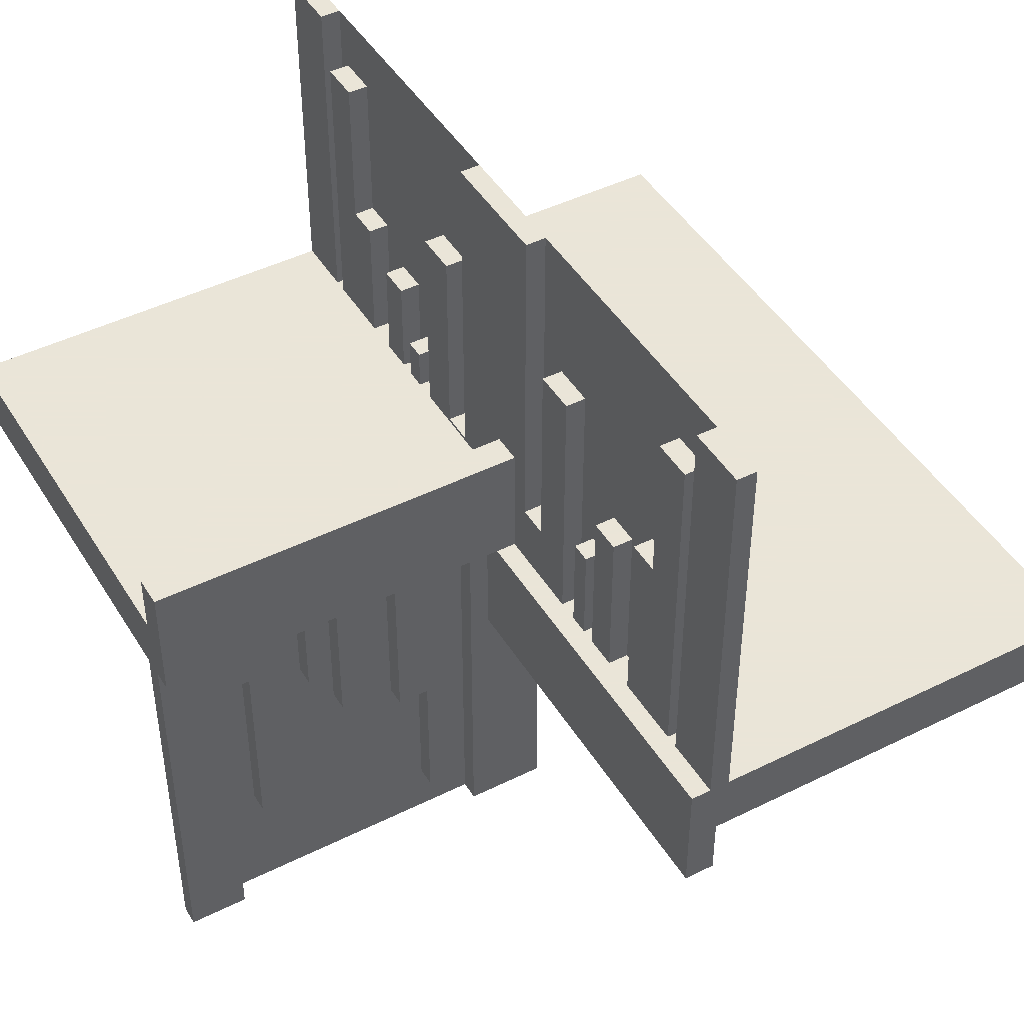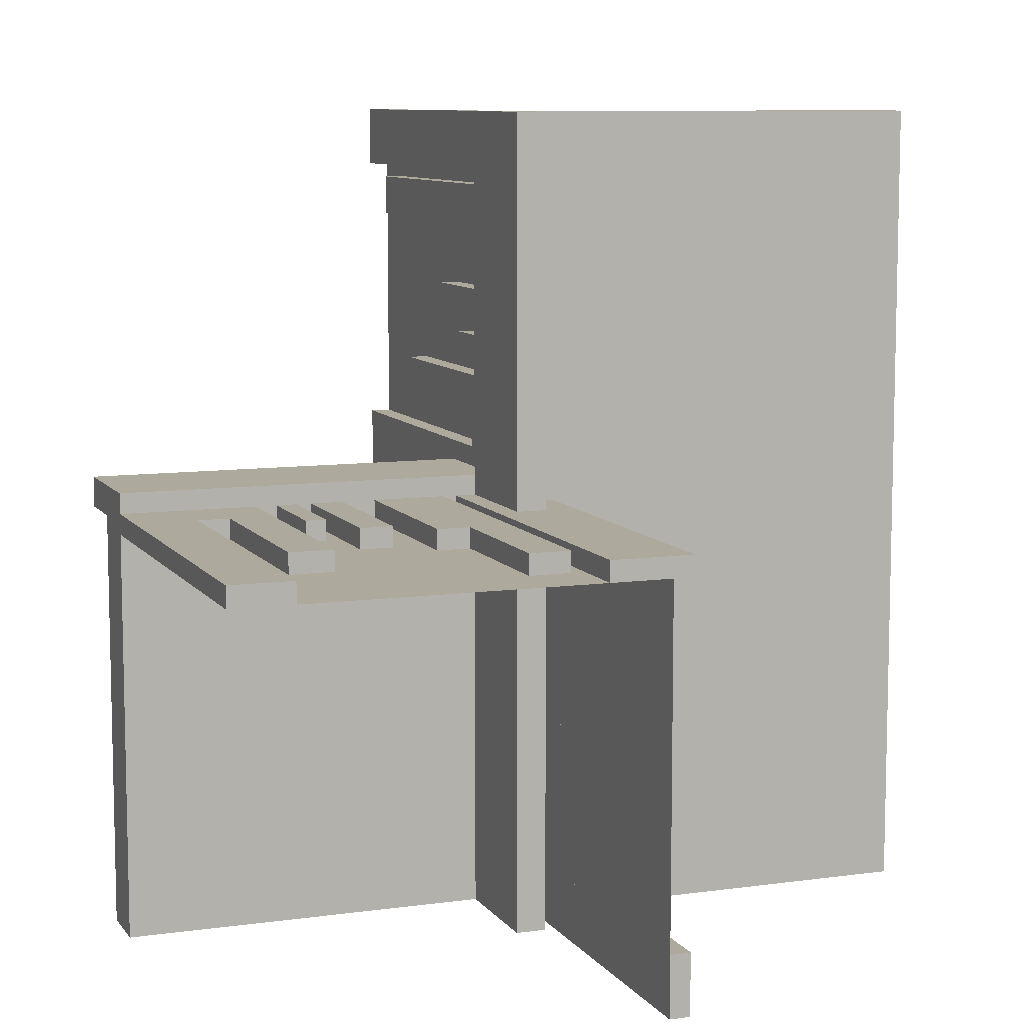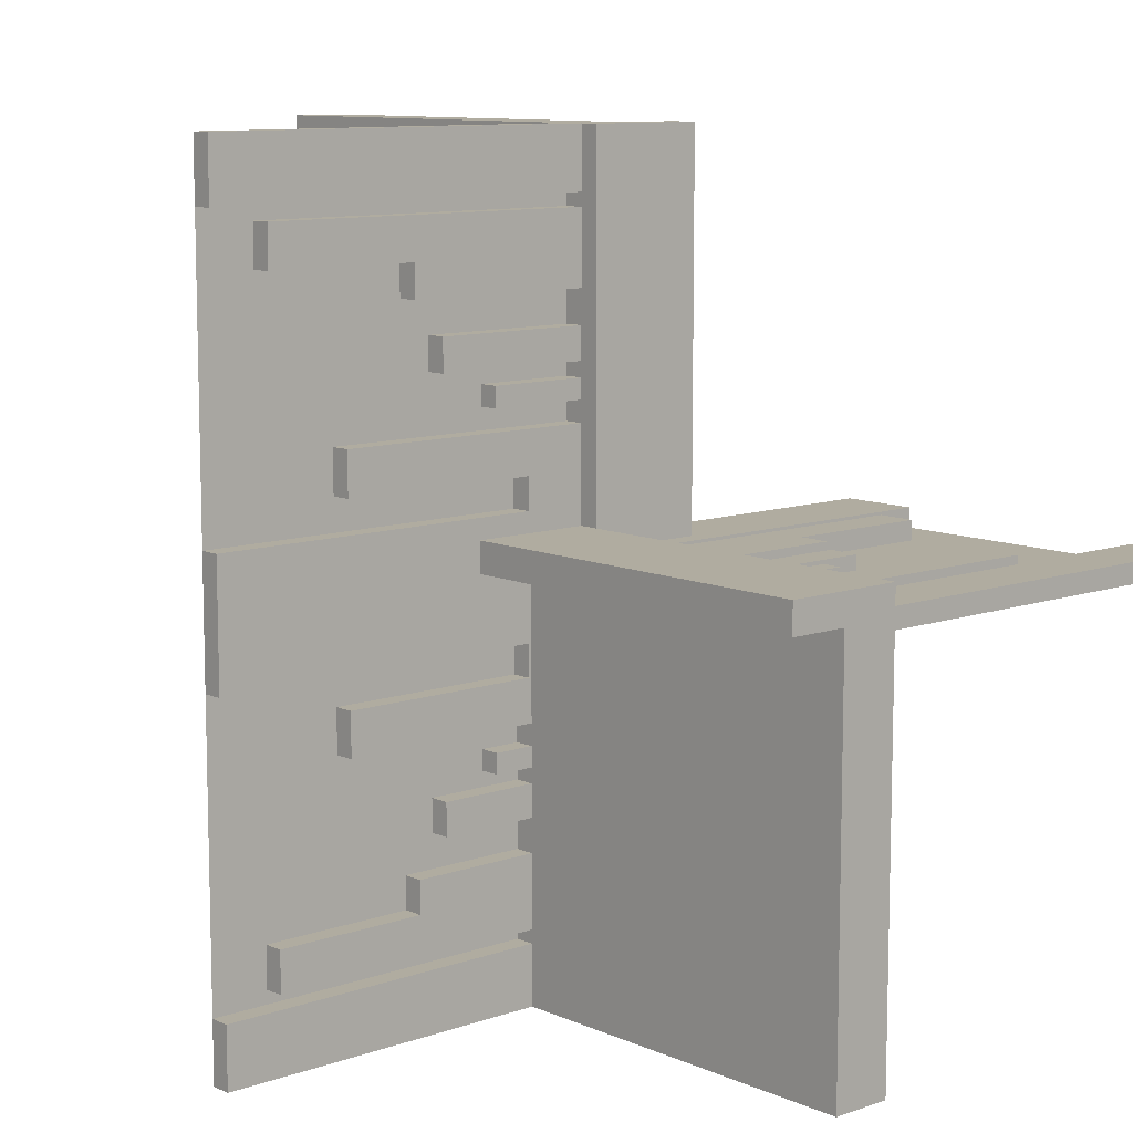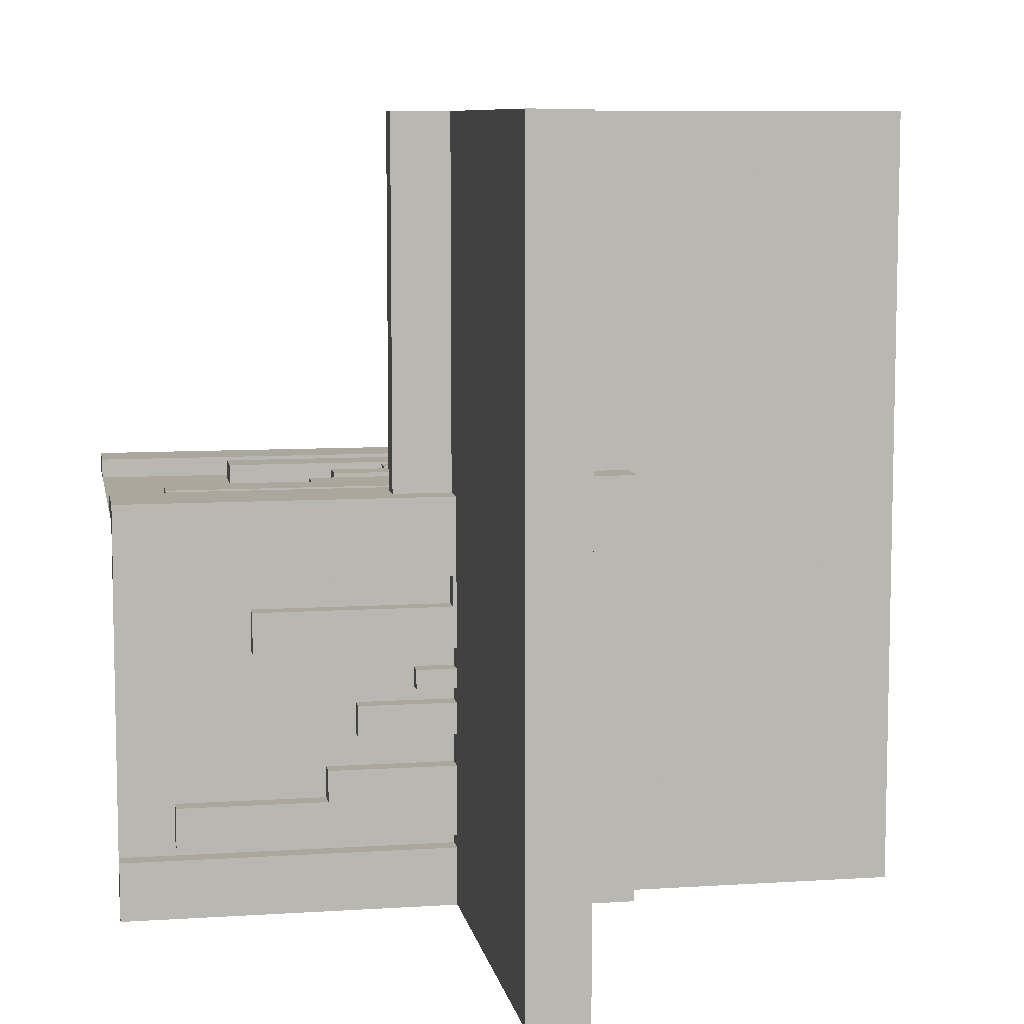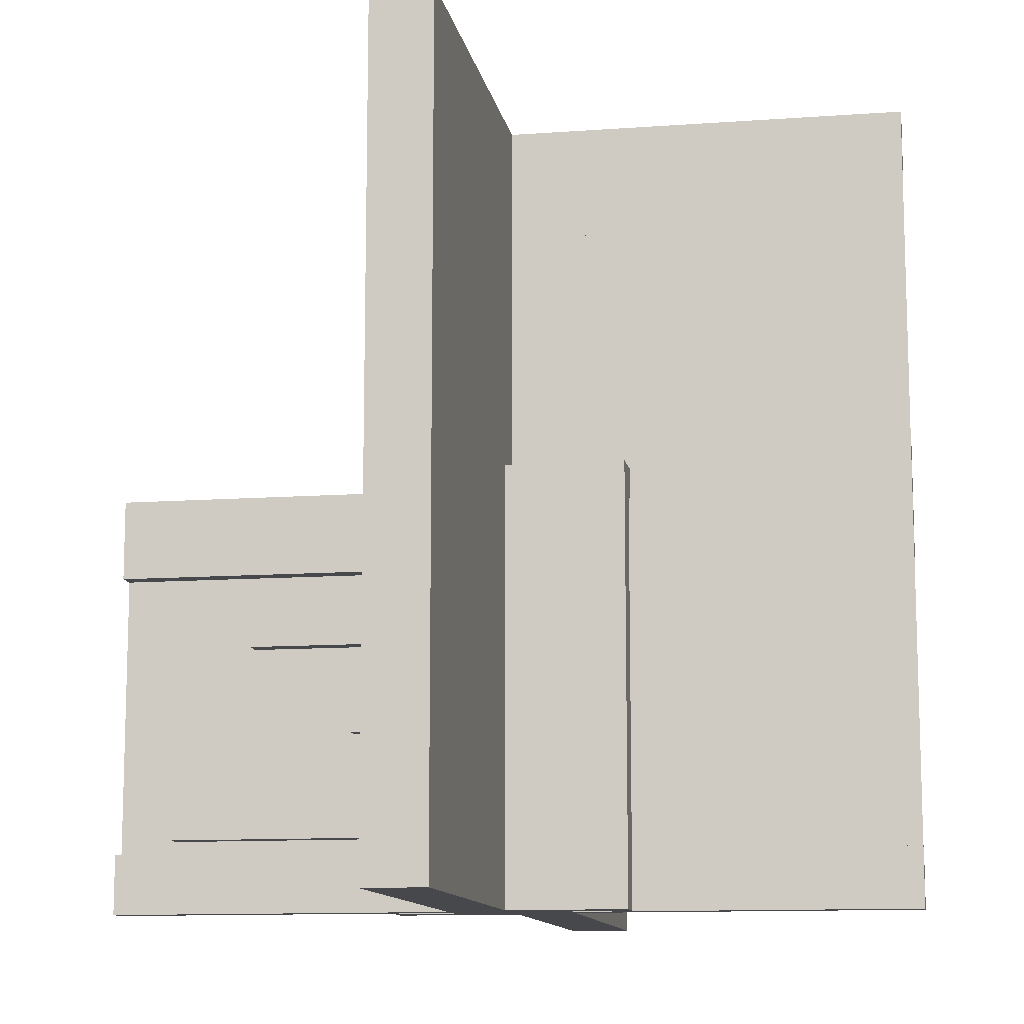
<metadata>
{"format":"obj","ext":"obj","renderer":"f3d","projection":"perspective","resolution":1024,"background":"white","views":[{"elev":45.5,"azim":150.2,"up":"+Z"},{"elev":8.9,"azim":159.4,"up":"+Y"},{"elev":10.0,"azim":48.2,"up":"+Y"},{"elev":8.3,"azim":-100.1,"up":"+Y"},{"elev":-11.6,"azim":-80.0,"up":"+Y"}]}
</metadata>
<code>
v 0 0 0
v 0 0 -0.5
v 0 0 0.5
v 0 0.4085 0
v 0 0.4085 0.429
v 0 -0.075 0
v 0 -0.075 0.0791
v 0 -0.075 -0.5
v 0 -0.075 0.5
v 0 -0.075 -0.0791
v 0 0.1671 0
v 0 0.1671 0.3308
v 0 0.2371 0
v 0 0.2371 0.2
v 0 0.2771 0
v 0 0.2771 0.2
v 0 -0.3585 0
v 0 -0.3585 -0.429
v 0 -0.3585 -0.2384
v 0 -0.3585 0.2384
v 0 -0.3585 0.429
v 0 -0.3185 0
v 0 -0.3185 -0.2384
v 0 -0.3185 0.2384
v 0 -0.1143 0
v 0 -0.1143 0.0791
v 0 -0.1143 0.3308
v 0 -0.1143 -0.3308
v 0 -0.1143 -0.0791
v 0 -0.2184 0
v 0 -0.2184 -0.1262
v 0 -0.2184 0.1262
v 0 -0.425 0
v 0 -0.425 -0.5
v 0 -0.425 0.5
v 0 0.1935 0
v 0 0.1935 0.1262
v 0 -0.5 0
v 0 -0.5 -0.5
v 0 -0.5 0.5
v 0 0.5 0
v 0 0.5 0.5
v 0 -0.1935 0
v 0 -0.1935 -0.1262
v 0 -0.1935 0.1262
v 0 0.425 0
v 0 0.425 0.5
v 0 0.2184 0
v 0 0.2184 0.1262
v 0 0.1143 0
v 0 0.1143 0.0791
v 0 0.1143 0.3308
v 0 0.3185 0
v 0 0.3185 0.2384
v 0 0.3585 0
v 0 0.3585 0.2384
v 0 0.3585 0.429
v 0 -0.2771 0
v 0 -0.2771 0.2
v 0 -0.2771 -0.2
v 0 -0.2371 0
v 0 -0.2371 0.2
v 0 -0.2371 -0.2
v 0 -0.1671 0
v 0 -0.1671 0.3308
v 0 -0.1671 -0.3308
v 0 0.075 0
v 0 0.075 0.0791
v 0 0.075 0.5
v 0 -0.4085 0
v 0 -0.4085 -0.429
v 0 -0.4085 0.429
v 0.3065 0 0
v 0.3065 0 -0.1262
v 0.3065 0.025 0
v 0.3065 0.025 -0.1262
v -0.0125 -0.5 0.15
v -0.0125 -0.5 0.075
v -0.0125 0.0125 0.15
v -0.0125 0.0125 0.075
v 0.05 0 0
v 0.05 0 -0.15
v 0.05 -0.5 0
v 0.05 -0.5 -0.15
v 0.05 0.5 0
v 0.05 0.5 -0.15
v 0.2229 0 0
v 0.2229 0 -0.2
v 0.2229 0.025 0
v 0.2229 0.025 -0.2
v 0.2629 0 0
v 0.2629 0 -0.2
v 0.2629 0.025 0
v 0.2629 0.025 -0.2
v -0.025 -0.075 0
v -0.025 -0.075 -0.5
v -0.025 -0.075 -0.0791
v -0.025 -0.3585 0
v -0.025 -0.3585 -0.429
v -0.025 -0.3585 -0.2384
v -0.025 -0.3185 0
v -0.025 -0.3185 -0.2384
v -0.025 -0.1143 0
v -0.025 -0.1143 -0.3308
v -0.025 -0.1143 -0.0791
v -0.025 -0.2184 0
v -0.025 -0.2184 -0.1262
v -0.025 -0.425 0
v -0.025 -0.425 -0.5
v -0.025 -0.5 0
v -0.025 -0.5 -0.5
v -0.025 -0.1935 0
v -0.025 -0.1935 -0.1262
v -0.025 0.025 0
v -0.025 0.025 -0.5
v -0.025 -0.2771 0
v -0.025 -0.2771 -0.2
v -0.025 -0.2371 0
v -0.025 -0.2371 -0.2
v -0.025 -0.1671 0
v -0.025 -0.1671 -0.3308
v -0.025 -0.4085 0
v -0.025 -0.4085 -0.429
v 0.3329 0 0
v 0.3329 0 -0.3308
v 0.3329 0.025 0
v 0.3329 0.025 -0.3308
v 0.09154 0 0
v 0.09154 0 -0.429
v 0.09154 0.025 0
v 0.09154 0.025 -0.429
v -0.5 0 0
v -0.5 0 -0.075
v -0.5 -0.5 0
v -0.5 -0.5 -0.075
v -0.5 0.5 0
v -0.5 0.5 -0.075
v 0.5 0 0
v 0.5 0 -0.5
v 0.5 0.05 0
v 0.5 0.05 0.15
v 0.5 -0.5 0
v 0.5 -0.5 0.075
v 0.5 0.025 0
v 0.5 0.025 -0.5
v 0.5 0.0125 0.15
v 0.5 0.0125 0.075
v 0.425 0 0
v 0.425 0 -0.5
v 0.425 0 -0.0791
v 0.425 0.025 0
v 0.425 0.025 -0.5
v 0.425 0.025 -0.0791
v 0.025 0 0
v 0.025 0 0.5
v 0.025 0.4085 0
v 0.025 0.4085 0.429
v 0.025 -0.075 0
v 0.025 -0.075 0.0791
v 0.025 -0.075 0.5
v 0.025 0.1671 0
v 0.025 0.1671 0.3308
v 0.025 0.2371 0
v 0.025 0.2371 0.2
v 0.025 0.2771 0
v 0.025 0.2771 0.2
v 0.025 -0.3585 0
v 0.025 -0.3585 0.2384
v 0.025 -0.3585 0.429
v 0.025 -0.3185 0
v 0.025 -0.3185 0.2384
v 0.025 -0.1143 0
v 0.025 -0.1143 0.0791
v 0.025 -0.1143 0.3308
v 0.025 -0.2184 0
v 0.025 -0.2184 0.1262
v 0.025 -0.425 0
v 0.025 -0.425 0.5
v 0.025 0.1935 0
v 0.025 0.1935 0.1262
v 0.025 -0.5 0
v 0.025 -0.5 0.5
v 0.025 0.5 0
v 0.025 0.5 0.5
v 0.025 -0.1935 0
v 0.025 -0.1935 0.1262
v 0.025 0.425 0
v 0.025 0.425 0.5
v 0.025 0.2184 0
v 0.025 0.2184 0.1262
v 0.025 0.1143 0
v 0.025 0.1143 0.0791
v 0.025 0.1143 0.3308
v 0.025 0.3185 0
v 0.025 0.3185 0.2384
v 0.025 0.3585 0
v 0.025 0.3585 0.2384
v 0.025 0.3585 0.429
v 0.025 -0.2771 0
v 0.025 -0.2771 0.2
v 0.025 -0.2371 0
v 0.025 -0.2371 0.2
v 0.025 -0.1671 0
v 0.025 -0.1671 0.3308
v 0.025 0.075 0
v 0.025 0.075 0.0791
v 0.025 0.075 0.5
v 0.025 -0.4085 0
v 0.025 -0.4085 0.429
v 0.1815 0 0
v 0.1815 0 -0.2384
v 0.1815 0.025 0
v 0.1815 0.025 -0.2384
v 0.1415 0 0
v 0.1415 0 -0.429
v 0.1415 0 -0.2384
v 0.1415 0.025 0
v 0.1415 0.025 -0.429
v 0.1415 0.025 -0.2384
v 0.3857 0 0
v 0.3857 0 -0.3308
v 0.3857 0 -0.0791
v 0.3857 0.025 0
v 0.3857 0.025 -0.3308
v 0.3857 0.025 -0.0791
v -0.05 0.05 0
v -0.05 0.05 0.15
v -0.05 -0.5 0
v -0.05 -0.5 0.15
v 0.0125 0 -0.075
v 0.0125 0 -0.15
v 0.0125 -0.5 -0.075
v 0.0125 -0.5 -0.15
v 0.0125 0.5 -0.075
v 0.0125 0.5 -0.15
v 0.2816 0 0
v 0.2816 0 -0.1262
v 0.2816 0.025 0
v 0.2816 0.025 -0.1262
v 0.075 0 0
v 0.075 0 -0.5
v 0.075 0.025 0
v 0.075 0.025 -0.5
f 231 230 232
f 232 233 231
f 133 135 232
f 232 230 133
f 232 135 134
f 134 83 232
f 233 232 84
f 83 84 232
f 231 233 84
f 84 82 231
f 133 132 134
f 134 135 133
f 84 83 81
f 81 82 84
f 133 230 132
f 81 132 230
f 231 82 230
f 81 230 82
f 132 81 83
f 83 134 132
f 38 40 3
f 3 1 38
f 27 65 64
f 64 25 27
f 65 204 203
f 203 64 65
f 204 174 172
f 172 203 204
f 174 27 25
f 25 172 174
f 65 27 174
f 174 204 65
f 64 172 25
f 172 64 203
f 24 20 17
f 17 22 24
f 20 168 167
f 167 17 20
f 168 171 170
f 170 167 168
f 171 24 22
f 22 170 171
f 20 24 171
f 171 168 20
f 17 170 22
f 170 17 167
f 43 185 186
f 186 45 43
f 185 175 176
f 176 186 185
f 175 30 32
f 32 176 175
f 30 43 45
f 45 32 30
f 185 43 30
f 30 175 185
f 186 32 45
f 32 186 176
f 62 59 58
f 58 61 62
f 59 200 199
f 199 58 59
f 200 202 201
f 201 199 200
f 202 62 61
f 61 201 202
f 59 62 202
f 202 200 59
f 58 201 61
f 201 58 199
f 6 158 159
f 159 7 6
f 158 172 173
f 173 159 158
f 172 25 26
f 26 173 172
f 25 6 7
f 7 26 25
f 158 6 25
f 25 172 158
f 159 26 7
f 26 159 173
f 21 72 70
f 70 17 21
f 72 209 208
f 208 70 72
f 209 169 167
f 167 208 209
f 169 21 17
f 17 167 169
f 72 21 169
f 169 209 72
f 70 167 17
f 167 70 208
f 3 9 6
f 6 1 3
f 9 160 158
f 158 6 9
f 160 155 154
f 154 158 160
f 155 3 1
f 1 154 155
f 9 3 155
f 155 160 9
f 6 154 1
f 154 6 158
f 35 40 38
f 38 33 35
f 40 182 181
f 181 38 40
f 182 178 177
f 177 181 182
f 178 35 33
f 33 177 178
f 40 35 178
f 178 182 40
f 38 177 33
f 177 38 181
f 134 132 1
f 1 38 134
f 132 1 38
f 38 134 132
f 38 134 132
f 132 1 38
f 231 230 234
f 234 235 231
f 133 137 234
f 234 230 133
f 234 137 136
f 136 85 234
f 235 234 86
f 85 86 234
f 231 235 86
f 86 82 231
f 133 132 136
f 136 137 133
f 86 85 81
f 81 82 86
f 133 230 132
f 81 132 230
f 231 82 230
f 81 230 82
f 132 81 85
f 85 136 132
f 41 42 3
f 3 1 41
f 52 12 11
f 11 50 52
f 12 162 161
f 161 11 12
f 162 193 191
f 191 161 162
f 193 52 50
f 50 191 193
f 12 52 193
f 193 162 12
f 11 191 50
f 191 11 161
f 54 56 55
f 55 53 54
f 56 197 196
f 196 55 56
f 197 195 194
f 194 196 197
f 195 54 53
f 53 194 195
f 56 54 195
f 195 197 56
f 55 194 53
f 194 55 196
f 36 179 180
f 180 37 36
f 179 189 190
f 190 180 179
f 189 48 49
f 49 190 189
f 48 36 37
f 37 49 48
f 179 36 48
f 48 189 179
f 180 49 37
f 49 180 190
f 14 16 15
f 15 13 14
f 16 166 165
f 165 15 16
f 166 164 163
f 163 165 166
f 164 14 13
f 13 163 164
f 16 14 164
f 164 166 16
f 15 163 13
f 163 15 165
f 67 205 206
f 206 68 67
f 205 191 192
f 192 206 205
f 191 50 51
f 51 192 191
f 50 67 68
f 68 51 50
f 205 67 50
f 50 191 205
f 206 51 68
f 51 206 192
f 57 5 4
f 4 55 57
f 5 157 156
f 156 4 5
f 157 198 196
f 196 156 157
f 198 57 55
f 55 196 198
f 5 57 198
f 198 157 5
f 4 196 55
f 196 4 156
f 3 69 67
f 67 1 3
f 69 207 205
f 205 67 69
f 207 155 154
f 154 205 207
f 155 3 1
f 1 154 155
f 69 3 155
f 155 207 69
f 67 154 1
f 154 67 205
f 47 42 41
f 41 46 47
f 42 184 183
f 183 41 42
f 184 188 187
f 187 183 184
f 188 47 46
f 46 187 188
f 42 47 188
f 188 184 42
f 41 187 46
f 187 41 183
f 136 132 1
f 1 41 136
f 132 1 41
f 41 136 132
f 41 136 132
f 132 1 41
f 229 228 226
f 226 227 229
f 227 226 140
f 140 141 227
f 140 226 228
f 228 142 140
f 77 79 80
f 80 78 77
f 79 146 147
f 147 80 79
f 147 143 78
f 78 80 147
f 143 142 78
f 228 78 142
f 77 78 229
f 228 229 78
f 141 140 147
f 147 146 141
f 142 147 140
f 142 143 147
f 146 79 227
f 227 141 146
f 79 229 227
f 77 229 79
f 6 95 97
f 97 10 6
f 95 103 105
f 105 97 95
f 103 25 29
f 29 105 103
f 25 6 10
f 10 29 25
f 95 6 25
f 25 103 95
f 97 29 10
f 29 97 105
f 148 151 153
f 153 150 148
f 151 223 225
f 225 153 151
f 223 220 222
f 222 225 223
f 220 148 150
f 150 222 220
f 151 148 220
f 220 223 151
f 153 222 150
f 222 153 225
f 43 112 113
f 113 44 43
f 112 106 107
f 107 113 112
f 106 30 31
f 31 107 106
f 30 43 44
f 44 31 30
f 112 43 30
f 30 106 112
f 113 31 44
f 31 113 107
f 73 75 76
f 76 74 73
f 75 238 239
f 239 76 75
f 238 236 237
f 237 239 238
f 236 73 74
f 74 237 236
f 75 73 236
f 236 238 75
f 76 237 74
f 237 76 239
f 28 66 64
f 64 25 28
f 66 121 120
f 120 64 66
f 121 104 103
f 103 120 121
f 104 28 25
f 25 103 104
f 66 28 104
f 104 121 66
f 64 103 25
f 103 64 120
f 221 125 124
f 124 220 221
f 125 127 126
f 126 124 125
f 127 224 223
f 223 126 127
f 224 221 220
f 220 223 224
f 125 221 224
f 224 127 125
f 124 223 220
f 223 124 126
f 138 1 2
f 2 139 138
f 23 19 17
f 17 22 23
f 19 100 98
f 98 17 19
f 100 102 101
f 101 98 100
f 102 23 22
f 22 101 102
f 19 23 102
f 102 100 19
f 17 101 22
f 101 17 98
f 211 216 214
f 214 210 211
f 216 219 217
f 217 214 216
f 219 213 212
f 212 217 219
f 213 211 210
f 210 212 213
f 216 211 213
f 213 219 216
f 214 212 210
f 212 214 217
f 63 60 58
f 58 61 63
f 60 117 116
f 116 58 60
f 117 119 118
f 118 116 117
f 119 63 61
f 61 118 119
f 60 63 119
f 119 117 60
f 58 118 61
f 118 58 116
f 92 88 87
f 87 91 92
f 88 90 89
f 89 87 88
f 90 94 93
f 93 89 90
f 94 92 91
f 91 93 94
f 88 92 94
f 94 90 88
f 87 93 91
f 93 87 89
f 215 129 128
f 128 214 215
f 129 131 130
f 130 128 129
f 131 218 217
f 217 130 131
f 218 215 214
f 214 217 218
f 129 215 218
f 218 131 129
f 128 217 214
f 217 128 130
f 18 71 70
f 70 17 18
f 71 123 122
f 122 70 71
f 123 99 98
f 98 122 123
f 99 18 17
f 17 98 99
f 71 18 99
f 99 123 71
f 70 98 17
f 98 70 122
f 1 2 39
f 39 38 1
f 1 2 8
f 8 6 1
f 6 8 96
f 96 95 6
f 240 241 2
f 2 1 240
f 242 243 241
f 241 240 242
f 243 242 114
f 114 115 243
f 115 114 95
f 95 96 115
f 115 2 243
f 241 243 2
f 96 2 115
f 2 96 8
f 114 242 1
f 240 1 242
f 95 114 1
f 1 6 95
f 34 39 38
f 38 33 34
f 39 111 110
f 110 38 39
f 111 109 108
f 108 110 111
f 109 34 33
f 33 108 109
f 39 34 109
f 109 111 39
f 38 108 33
f 108 38 110
f 139 149 148
f 148 138 139
f 149 152 151
f 151 148 149
f 152 145 144
f 144 151 152
f 145 139 138
f 138 144 145
f 149 139 145
f 145 152 149
f 148 144 138
f 144 148 151
f 2 139 138
f 138 1 2
f 39 2 1
f 1 38 39

</code>
